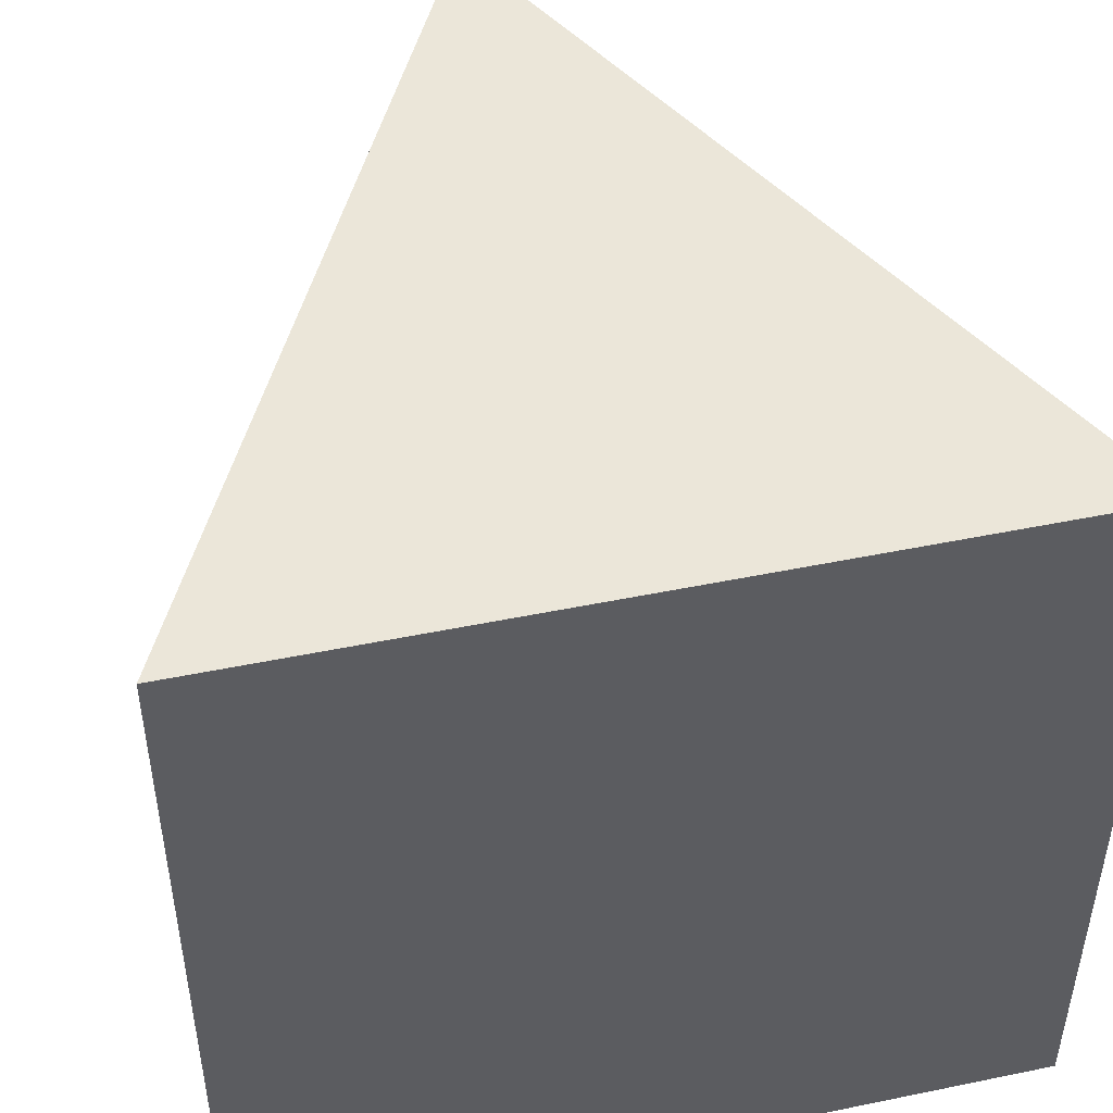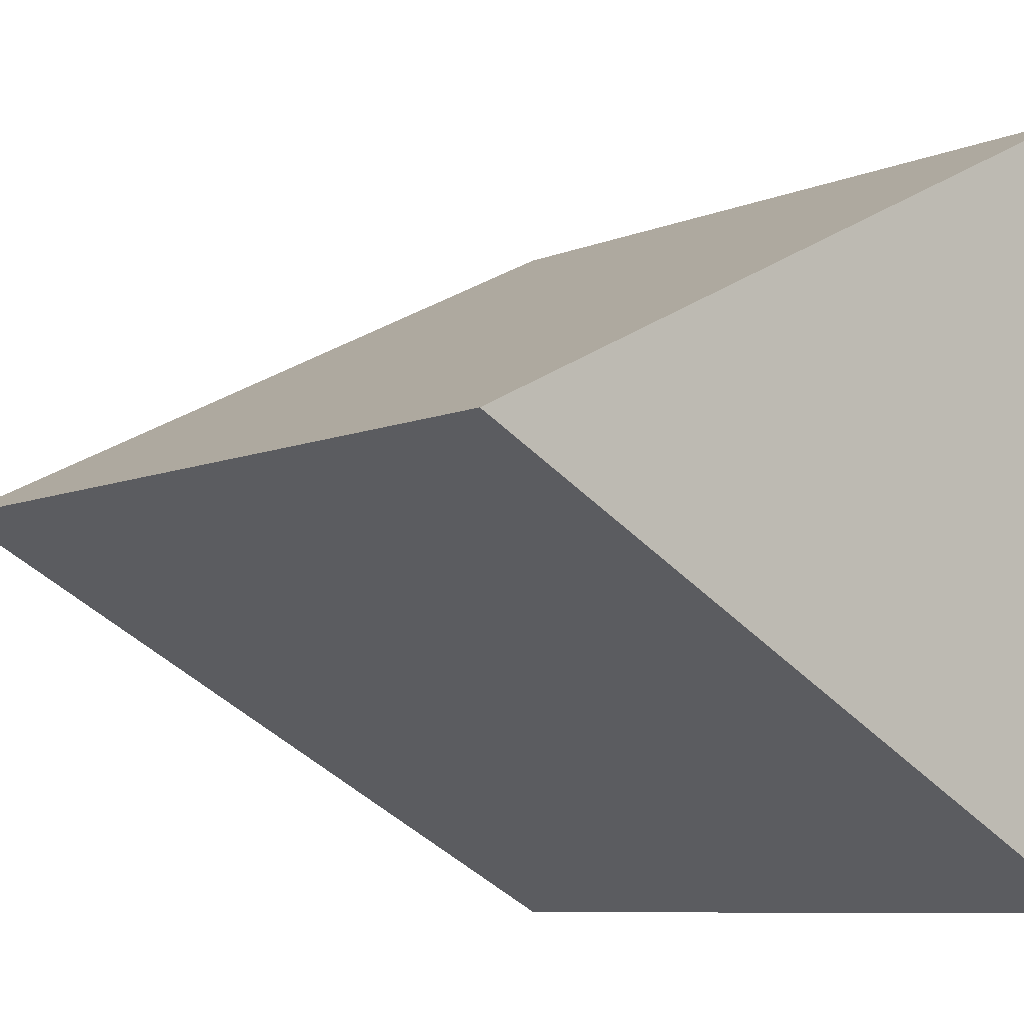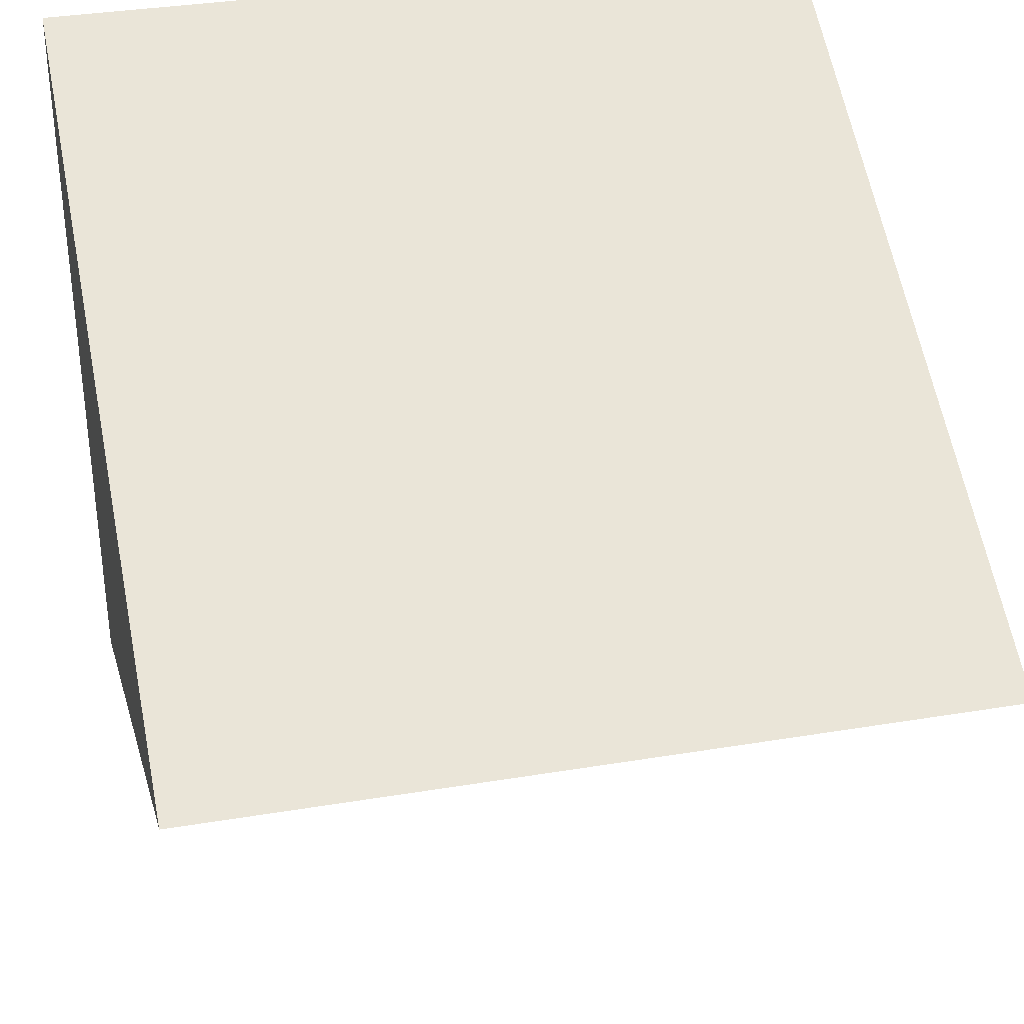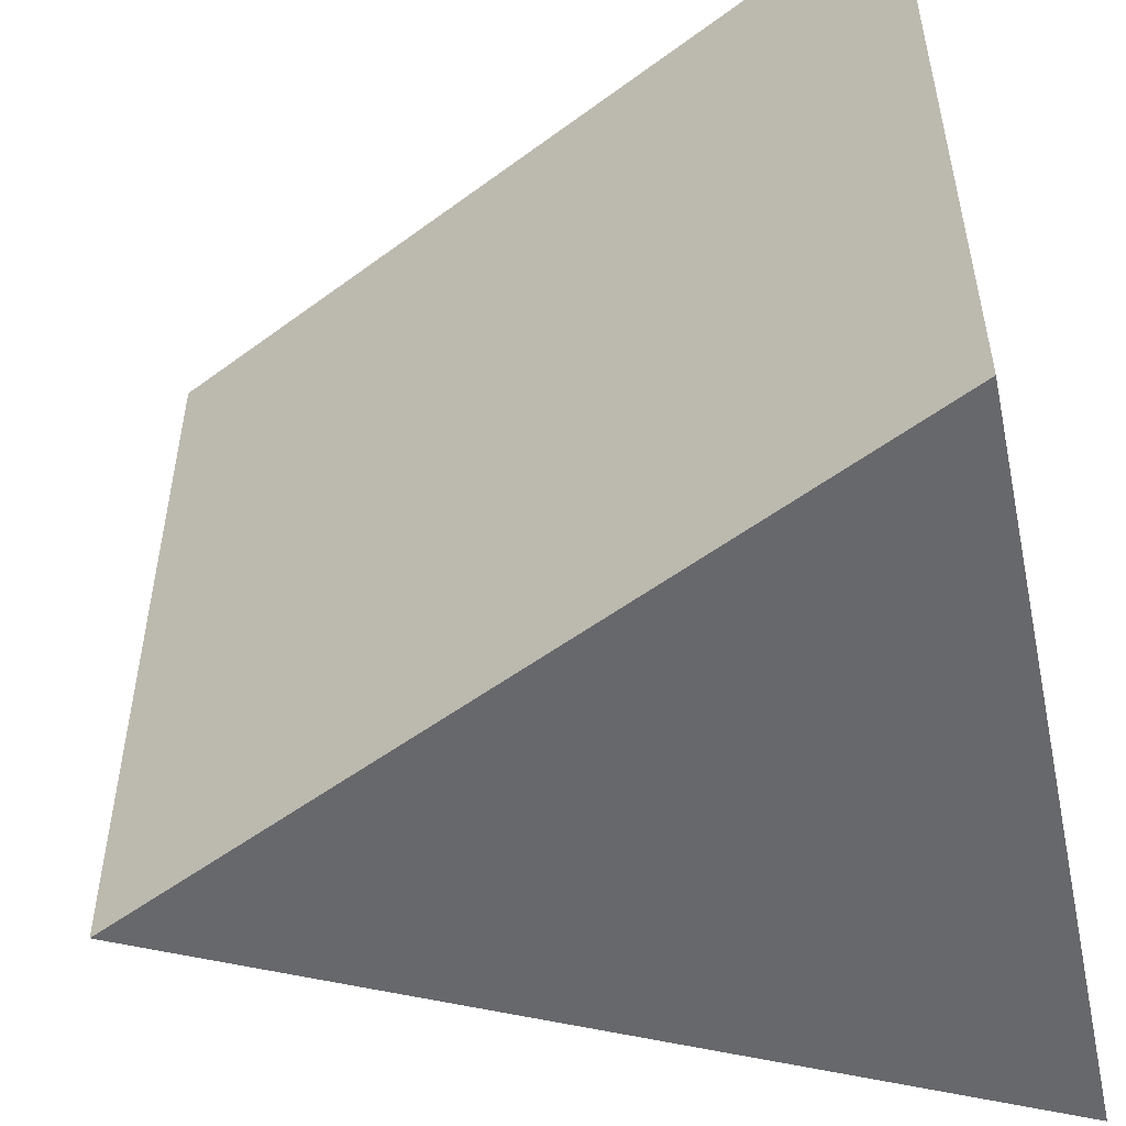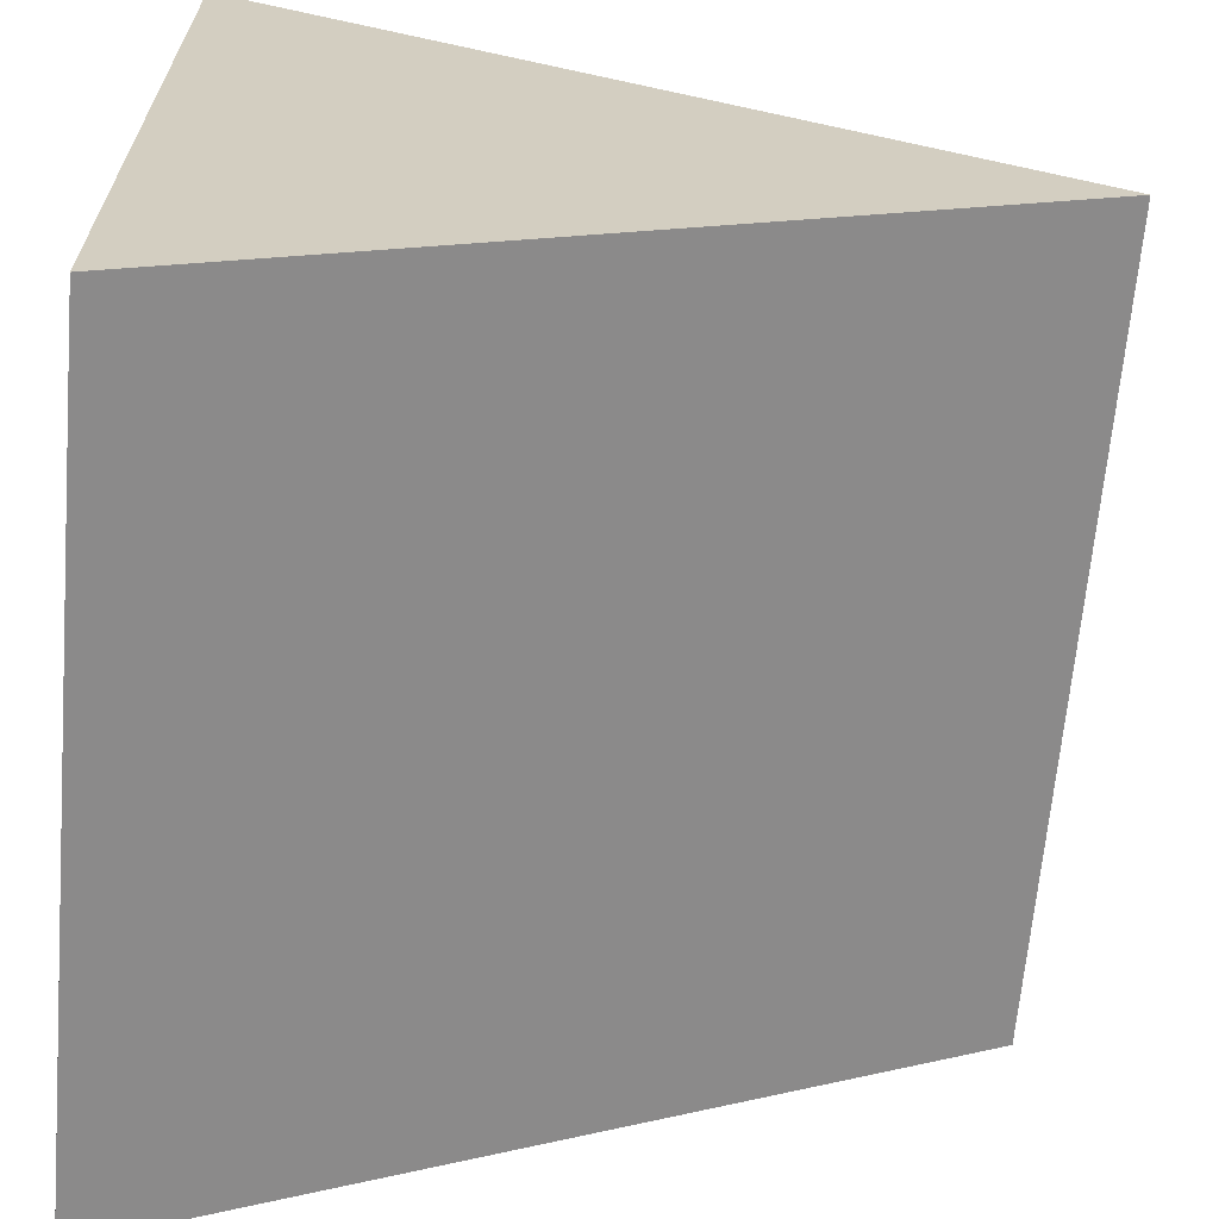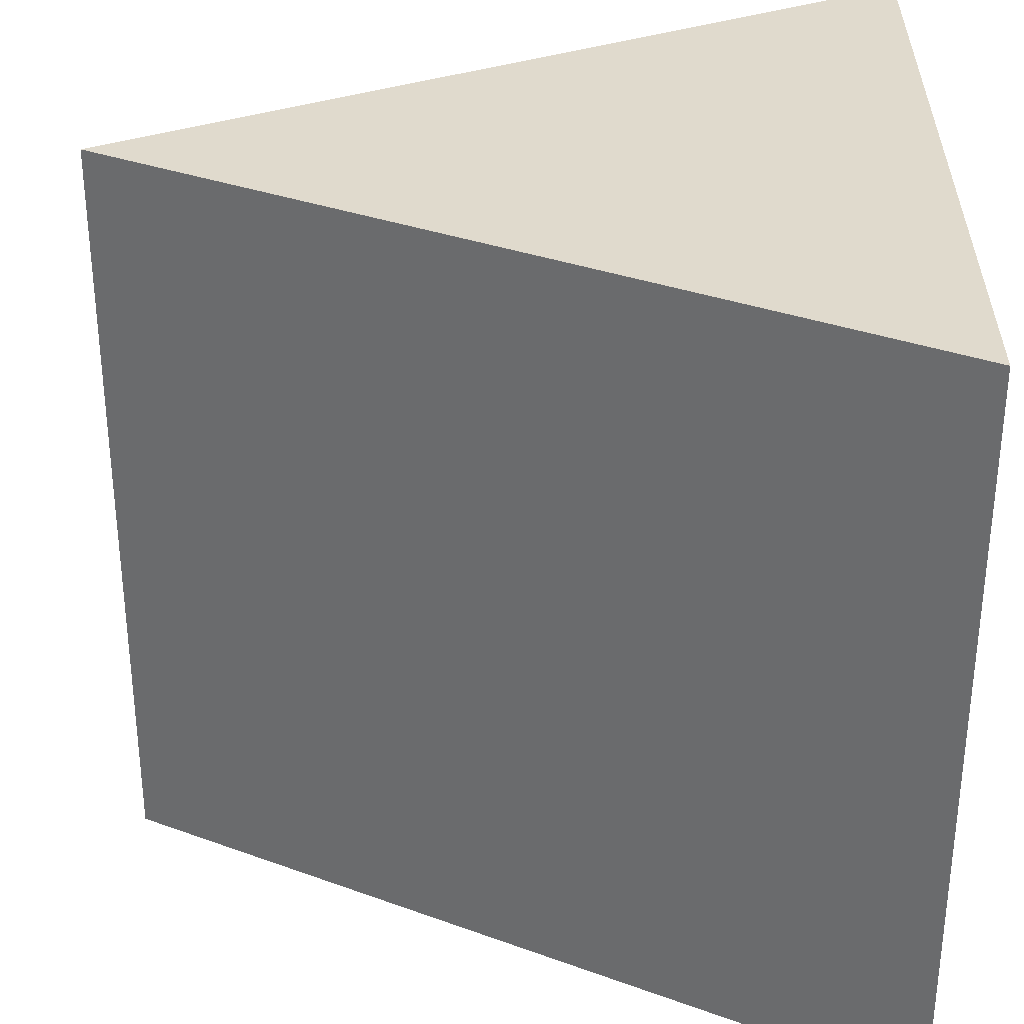
<metadata>
{"format":"obj","ext":"obj","renderer":"f3d","projection":"perspective","resolution":1024,"background":"white","views":[{"elev":48.2,"azim":77.0,"up":"+Y"},{"elev":-8.5,"azim":-42.4,"up":"+Z"},{"elev":35.0,"azim":-102.5,"up":"+Z"},{"elev":-52.5,"azim":12.1,"up":"+Y"},{"elev":-65.5,"azim":175.1,"up":"+Z"},{"elev":33.0,"azim":0.2,"up":"+Y"}]}
</metadata>
<code>
o Cube_Cube.002
v -0.5 -0.5 0
v -0.5 0.5 0
v 0.5 -0.5 0.5
v 0.5 0.5 0.5
v 0.5 -0.5 -0.5
v 0.5 0.5 -0.5
f 5 3 1
f 1 2 6 5
f 5 6 4 3
f 3 4 2 1
f 2 4 6

</code>
